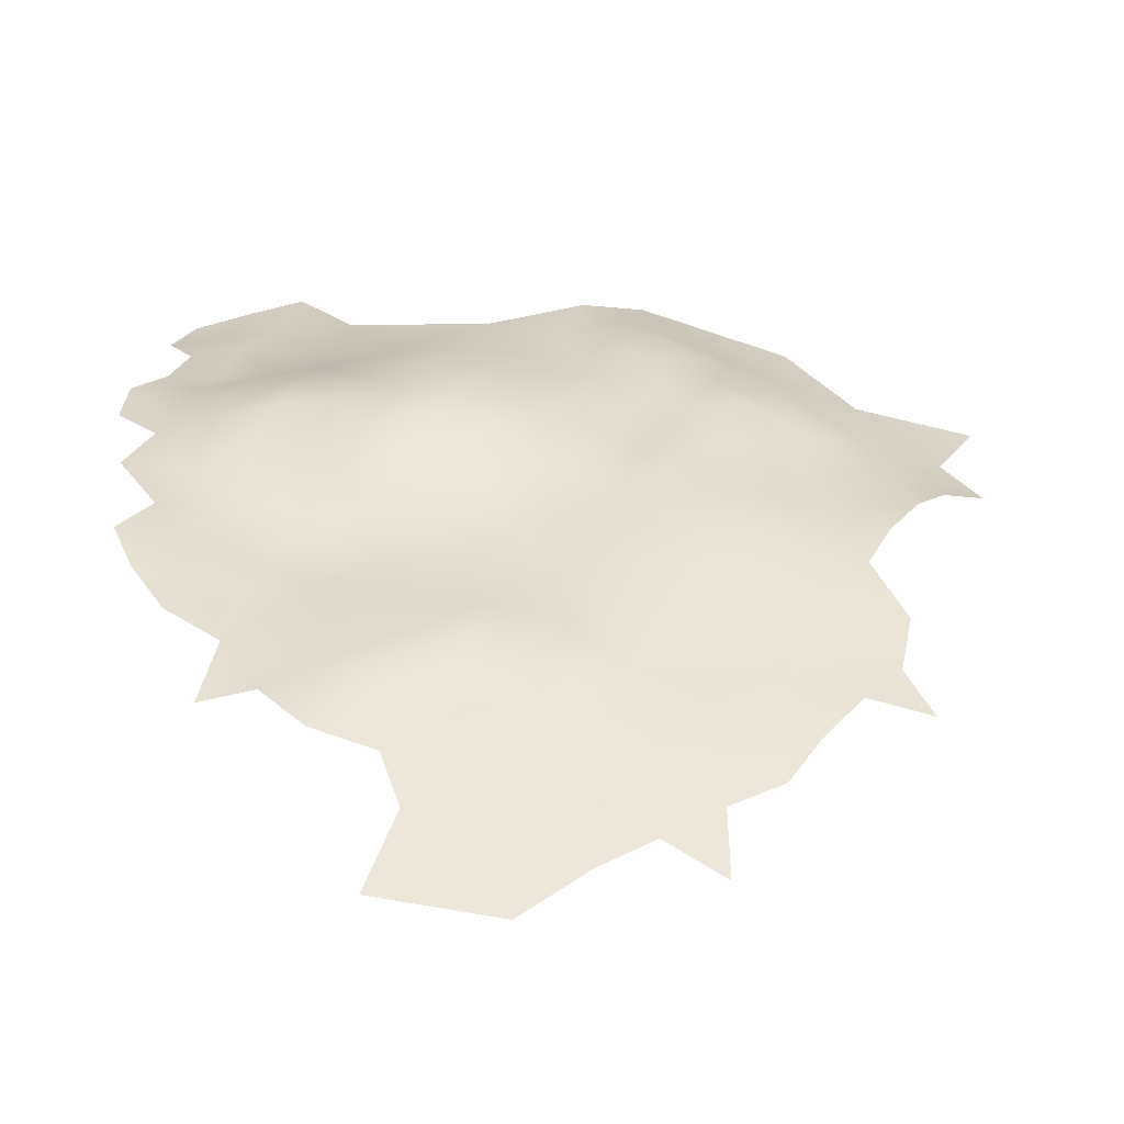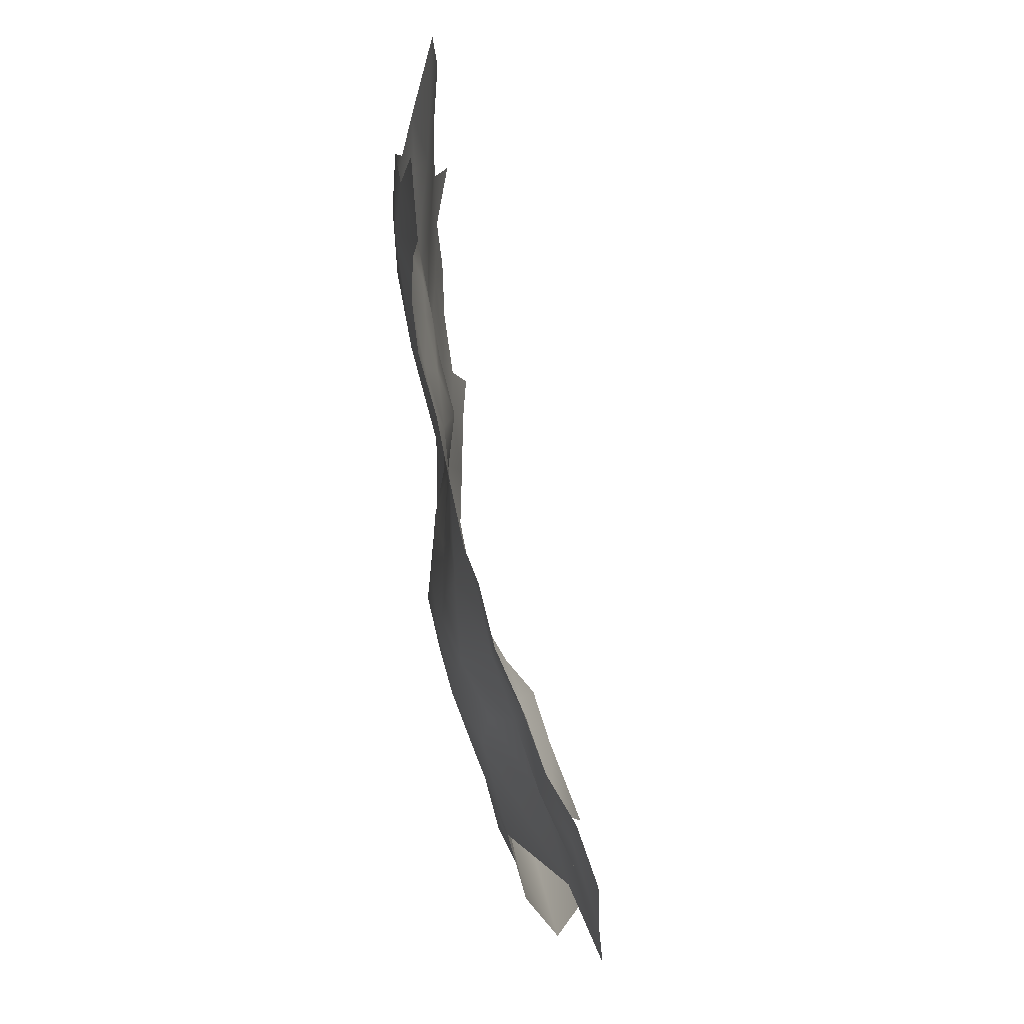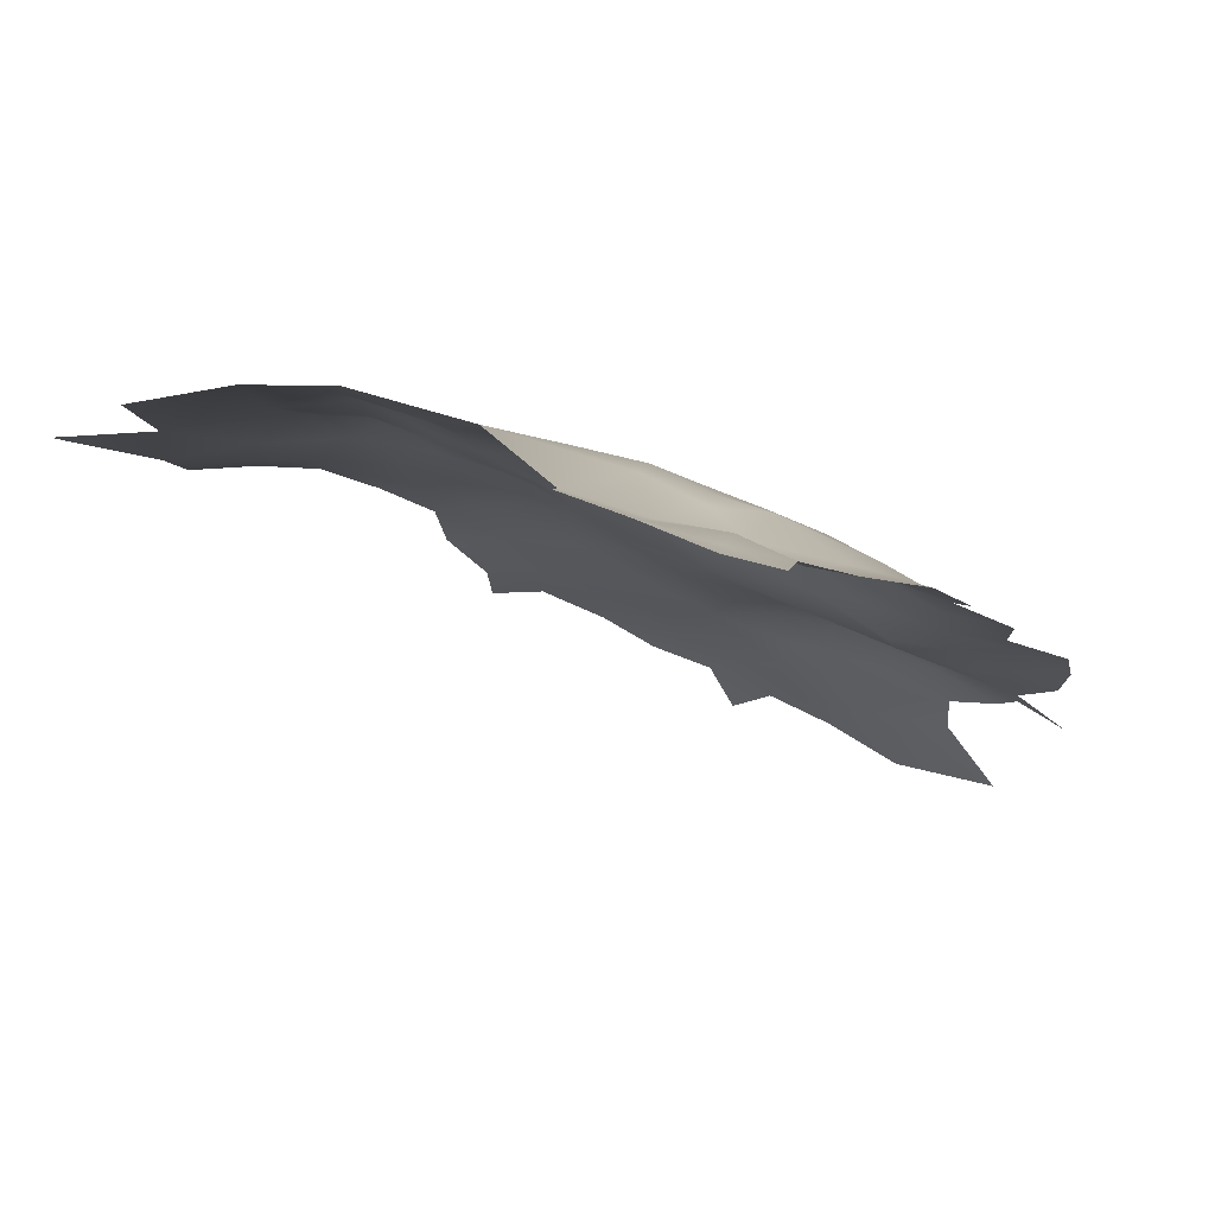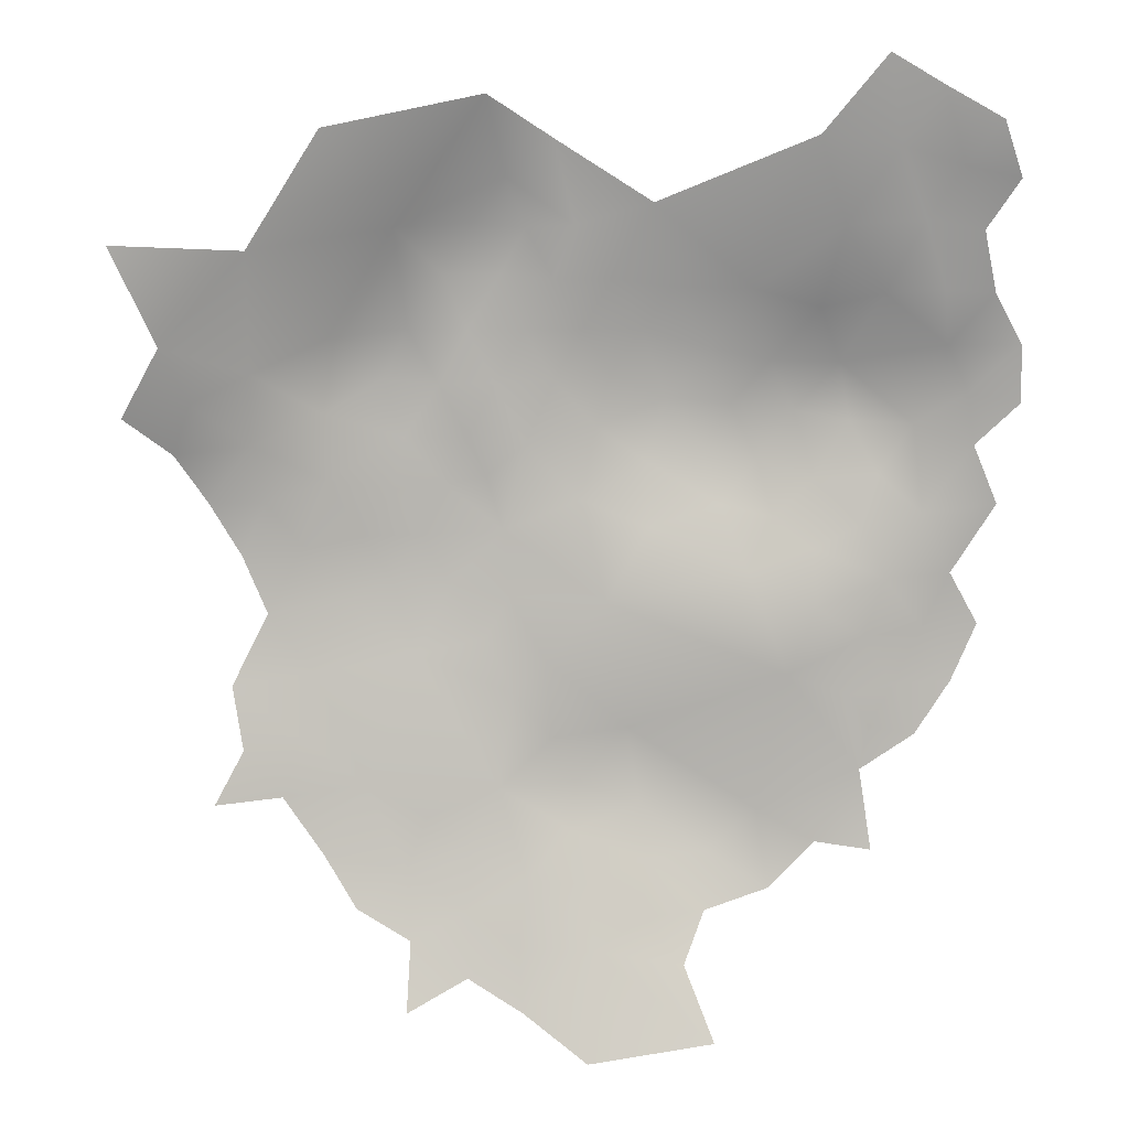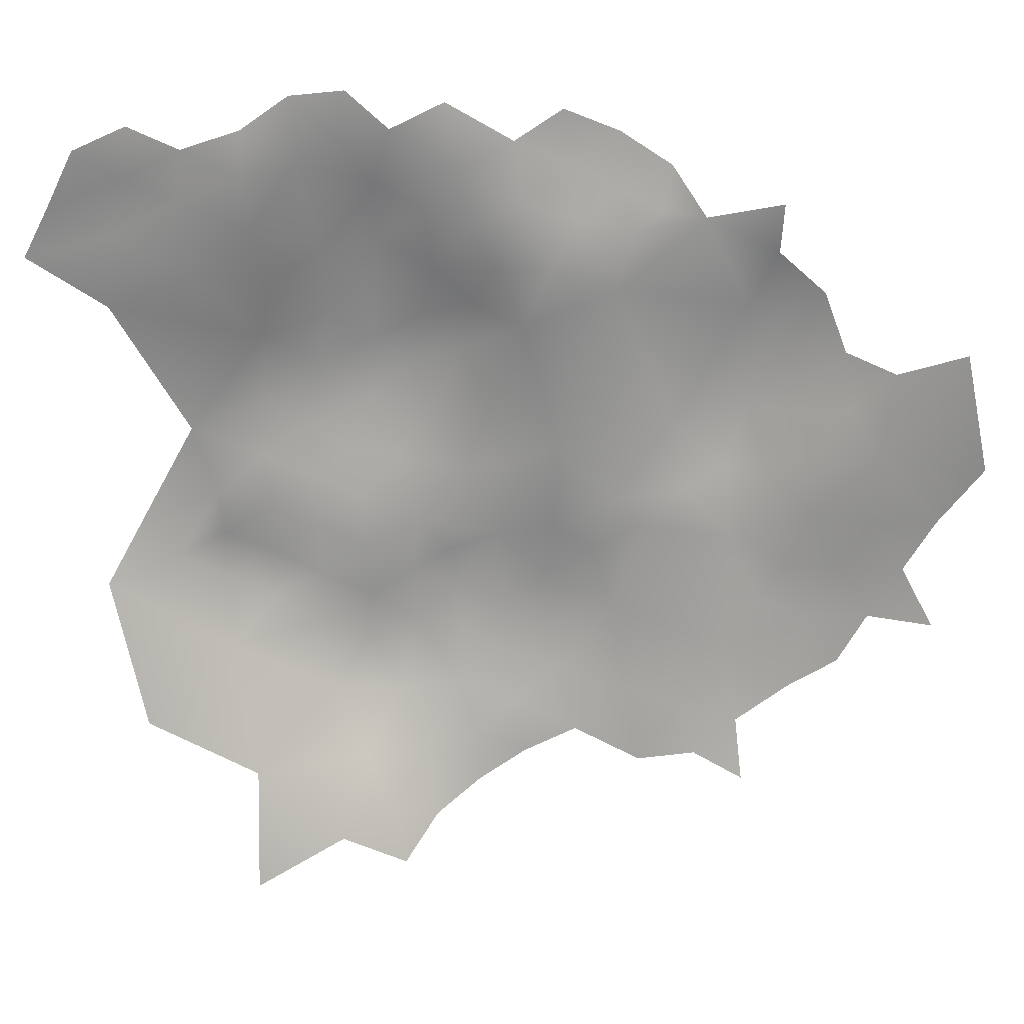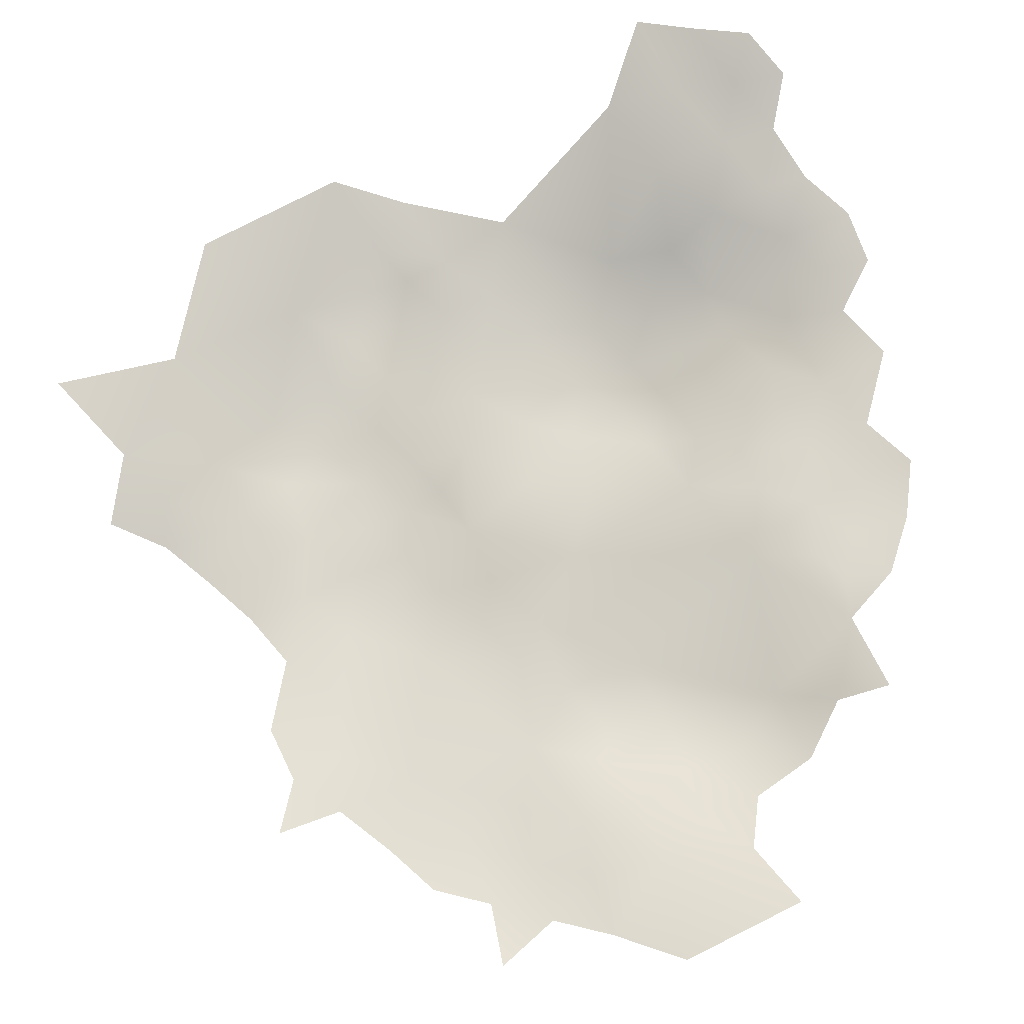
<metadata>
{"format":"obj","ext":"obj","renderer":"f3d","projection":"perspective","resolution":1024,"background":"white","views":[{"elev":0.2,"azim":-91.4,"up":"+Z"},{"elev":75.4,"azim":45.3,"up":"+Y"},{"elev":22.1,"azim":128.8,"up":"+Z"},{"elev":-45.5,"azim":86.2,"up":"+Z"},{"elev":22.4,"azim":145.5,"up":"+Y"},{"elev":-71.1,"azim":108.1,"up":"+Z"}]}
</metadata>
<code>
v 323.4 251.5 -20.43
v 317.7 257.9 -23.69
v 321.7 256.1 -21.91
v 318.1 253.6 -23.05
v 301.3 260 -30.49
v 305.2 259.6 -28.15
v 304.9 253.9 -28.27
v 309.1 257.1 -26.87
v 298.1 256.7 -32.1
v 301.7 255.8 -30.14
v 294.2 258.9 -34.5
v 285.9 258.2 -39.54
v 289.5 255.7 -37.69
v 285.7 253.8 -40.09
v 289.3 250.5 -38.49
v 293.4 253.1 -35.17
v 313.6 255.7 -24.91
v 313.7 251.2 -24.17
v 309.4 253.1 -27.08
v 298.6 252 -30.54
v 298.1 247 -29.83
v 285.5 249.1 -41.4
v 292.6 248.5 -35.73
v 282.2 256.5 -42.38
v 282.4 251.7 -43.31
v 295.4 249.4 -33.04
v 298.2 242.7 -29.18
v 294.6 244.6 -32.98
v 294.7 240.1 -31.4
v 291.8 241.5 -34.71
v 295.1 235.8 -30.46
v 292.2 237.3 -33.97
v 294.4 231.4 -31.92
v 298.3 232.6 -28.58
v 298.2 237.8 -28.67
v 302 235.8 -26.47
v 302.1 245.9 -27.57
v 301.8 240.5 -27.47
v 306.9 238.8 -25.06
v 325.2 247.2 -19.19
v 319.1 248.7 -22.41
v 319.3 242.6 -21.8
v 308.5 248.6 -26.86
v 306.3 244 -26.29
v 279 253.8 -45.4
v 300.2 228.1 -28.17
v 296.7 227.2 -30.6
v 300 223.7 -29.17
v 296.2 221.7 -32.57
v 299.9 219.1 -29.68
v 303.2 216.7 -27.55
v 303.4 221.2 -27.44
v 303.4 225.7 -26.87
v 306.9 219 -25.07
v 299.7 214.8 -29.95
v 306.8 214.7 -25.25
v 303.3 212.1 -27.78
v 296.4 217.2 -32.21
v 296.2 212.2 -32.32
v 299.5 210.4 -29.42
v 303.2 230.3 -26.27
v 307.1 223.2 -25.49
v 307.1 227.7 -24.99
v 310.3 220.8 -23.41
v 298 205.9 -32.16
v 303 206 -29.06
v 293.8 206.5 -35.29
v 297.1 200.6 -35.27
v 302 200.4 -32.63
v 310.9 224.6 -23.56
v 313.9 219.1 -21.88
v 310.3 216.7 -23.19
v 301 196 -35.25
v 300.8 191.1 -37.09
v 293.8 218.8 -33.68
v 293 201.9 -37.25
v 289.7 204.9 -38.45
v 289.6 200.2 -39.66
v 293.2 197.5 -37.68
v 285.9 202.4 -42.12
v 289.9 209.4 -37.16
v 286.1 207.9 -40.27
v 290 214 -36.68
v 286.7 216.4 -38.8
v 286.9 211.9 -38.75
v 282.7 214 -42.84
v 292.9 211.7 -34.81
v 286.6 221.1 -39.71
v 283.9 219.4 -41.74
v 282.8 224.1 -42.88
v 286.8 228.7 -40.1
v 282 206.1 -44.57
v 278.7 205 -48.22
v 275.2 204.1 -51.62
v 278.4 201 -49.8
v 275.5 199 -52.99
v 281.8 199.9 -46.22
v 271.5 207.5 -54.21
v 268.5 210.3 -57.03
v 270.4 214 -54.4
v 273.2 215.5 -51.39
v 271.2 218.8 -52.86
v 267.9 219 -56.43
v 266.5 214.6 -58.44
v 264.5 219.2 -60.33
v 263.2 214.6 -62.99
v 269.7 223.6 -54.58
v 266.3 223.1 -58.4
v 274.9 221 -49.4
v 274.4 227.1 -48.08
v 277.7 225 -46.45
v 272.2 227 -51.21
v 272.7 232.3 -48.53
v 269.4 228.6 -54.31
v 270 237.8 -50.91
v 272.9 241.6 -48.68
v 268.4 242.9 -53.11
v 267.2 237.9 -54.7
v 264.6 236.4 -58.27
v 267.3 233.1 -55.79
v 266.1 229 -58.34
v 277.9 231 -45.07
v 280.7 221.7 -44.59
v 262.6 223.8 -62.15
v 260.3 229 -65.11
v 275.6 210.6 -50.25
v 270.1 232.8 -52.05
v 272.1 250.8 -51.75
v 277 249.5 -47.64
v 271.6 246.4 -50.79
v 316.5 222.6 -20.26
v 320.3 217.2 -20.33
v 325.7 219.9 -18.56
v 290.5 220.3 -36.37
v 306.3 232.6 -24.7
v 292.5 226.3 -34.52
v 291.1 231.7 -35.94
v 290.8 244.8 -37.12
v 287.9 245.2 -40.77
v 283.2 243.2 -43.63
v 289.1 239.7 -38.3
v 312.5 230.6 -22.2
v 313.3 245.1 -24.86
v 261.7 238.9 -63.63
v 281.9 248.3 -44.33
v 293 215.7 -34.09
v 305.7 193.8 -34.42
v 297.3 194.9 -36.91
v 279.7 250 -45.59
v 319.2 205.1 -24.41
v 311.3 199.9 -29.41
v 312.9 190 -31.59
v 311.3 210.8 -25.51
f 75 58 49
f 35 36 38
f 146 58 75
f 53 61 46
f 19 8 7
f 30 138 141
f 50 51 52
f 64 72 71
f 87 146 83
f 81 83 85
f 38 37 27
f 53 63 61
f 48 50 52
f 20 10 9
f 63 62 70
f 46 48 53
f 13 12 14
f 25 149 145
f 26 16 23
f 53 48 52
f 14 15 13
f 55 58 59
f 2 4 3
f 149 25 45
f 146 87 59
f 146 59 58
f 54 62 52
f 34 35 31
f 55 60 57
f 84 85 83
f 38 36 39
f 22 15 14
f 6 7 8
f 64 62 54
f 64 70 62
f 5 9 10
f 51 50 55
f 51 55 57
f 14 12 24
f 53 62 63
f 53 52 62
f 89 90 123
f 87 83 81
f 15 16 13
f 23 16 15
f 30 32 29
f 30 29 28
f 21 27 37
f 135 63 142
f 135 61 63
f 148 74 73
f 147 73 74
f 129 149 45
f 50 58 55
f 4 2 17
f 4 17 18
f 33 34 31
f 77 78 76
f 77 76 67
f 78 79 76
f 117 116 130
f 47 48 46
f 103 107 108
f 103 108 105
f 60 55 59
f 67 81 77
f 35 29 31
f 57 56 51
f 142 63 70
f 119 120 118
f 24 45 25
f 22 25 145
f 101 102 100
f 51 54 52
f 51 56 54
f 50 49 58
f 93 94 95
f 100 103 104
f 82 81 85
f 82 77 81
f 103 102 107
f 103 100 102
f 34 36 35
f 32 30 141
f 48 49 50
f 104 99 100
f 54 72 64
f 54 56 72
f 138 139 141
f 112 114 107
f 104 103 105
f 25 22 14
f 25 14 24
f 22 145 140
f 22 140 139
f 84 86 85
f 110 112 109
f 110 109 111
f 28 29 27
f 124 105 108
f 35 38 27
f 35 27 29
f 32 31 29
f 26 21 20
f 126 98 94
f 138 30 28
f 113 110 122
f 67 87 81
f 23 28 26
f 23 138 28
f 96 95 94
f 84 88 89
f 122 110 111
f 114 120 121
f 114 127 120
f 89 86 84
f 115 117 118
f 115 116 117
f 106 104 105
f 68 76 79
f 90 89 88
f 33 136 47
f 33 137 136
f 84 134 88
f 6 5 10
f 6 10 7
f 47 49 48
f 65 66 60
f 28 27 21
f 28 21 26
f 68 67 76
f 68 65 67
f 146 75 134
f 82 85 86
f 41 40 1
f 121 107 114
f 121 108 107
f 47 34 33
f 47 46 34
f 80 82 92
f 65 68 69
f 80 78 77
f 80 77 82
f 113 112 110
f 66 65 69
f 34 46 61
f 61 36 34
f 1 4 41
f 1 3 4
f 126 94 93
f 68 73 69
f 19 17 8
f 134 84 83
f 134 83 146
f 129 145 149
f 49 47 136
f 18 17 19
f 135 36 61
f 135 39 36
f 66 57 60
f 44 37 38
f 44 38 39
f 127 115 118
f 127 118 120
f 138 23 15
f 42 40 41
f 112 127 114
f 112 113 127
f 92 97 80
f 11 13 16
f 100 99 98
f 65 60 59
f 91 90 88
f 68 79 148
f 68 148 73
f 41 143 42
f 129 128 130
f 107 102 109
f 107 109 112
f 113 115 127
f 126 101 100
f 126 100 98
f 93 97 92
f 93 95 97
f 101 109 102
f 132 131 71
f 134 75 49
f 134 49 136
f 18 19 43
f 90 111 123
f 153 72 56
f 139 15 22
f 139 138 15
f 20 16 26
f 20 7 10
f 43 19 7
f 67 65 59
f 67 59 87
f 9 16 20
f 9 11 16
f 71 70 64
f 43 37 44
f 92 82 86
f 124 108 121
f 32 33 31
f 32 137 33
f 18 43 143
f 109 123 111
f 147 69 73
f 143 43 44
f 141 139 140
f 91 136 137
f 121 120 119
f 153 56 57
f 91 88 134
f 91 134 136
f 122 111 90
f 131 70 71
f 20 21 37
f 116 129 130
f 121 125 124
f 129 140 145
f 137 32 141
f 153 71 72
f 151 150 153
f 151 147 152
f 153 57 66
f 92 126 93
f 113 116 115
f 151 69 147
f 151 153 66
f 151 66 69
f 144 121 119
f 144 125 121
f 153 132 71
f 150 132 153
f 123 86 89
f 126 109 101
f 86 126 92
f 109 86 123
f 86 109 126
f 142 39 135
f 39 143 44
f 131 142 70
f 39 42 143
f 142 42 39
f 18 41 4
f 41 18 143
f 91 122 90
f 141 91 137
f 122 116 113
f 116 140 129
f 140 91 141
f 140 122 91
f 122 140 116
f 7 37 43
f 20 37 7

</code>
